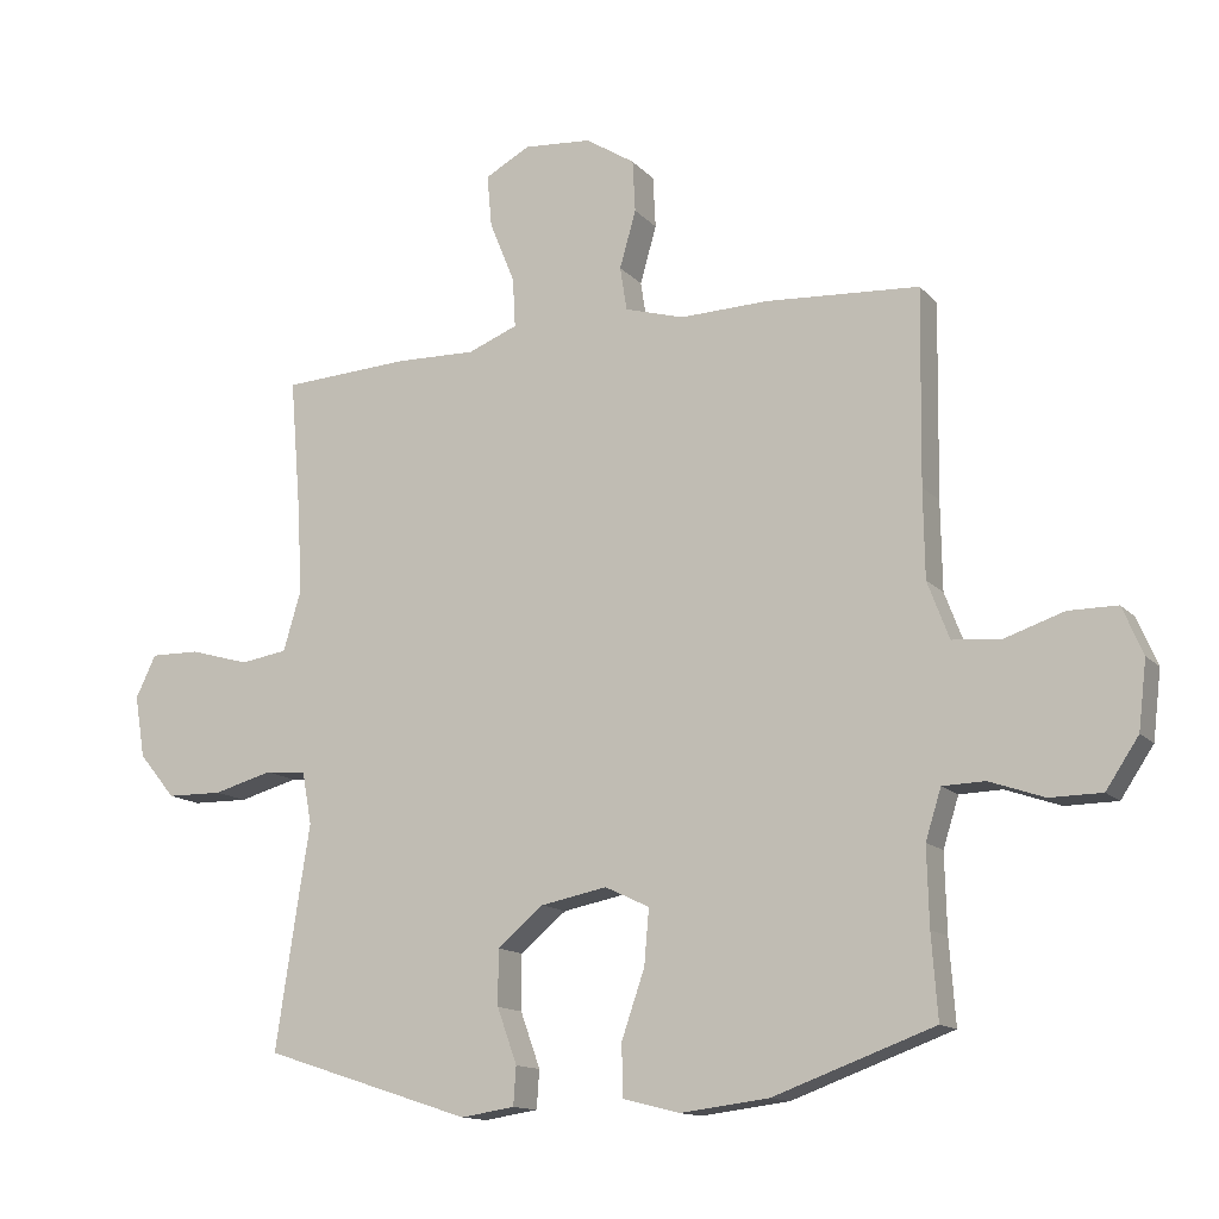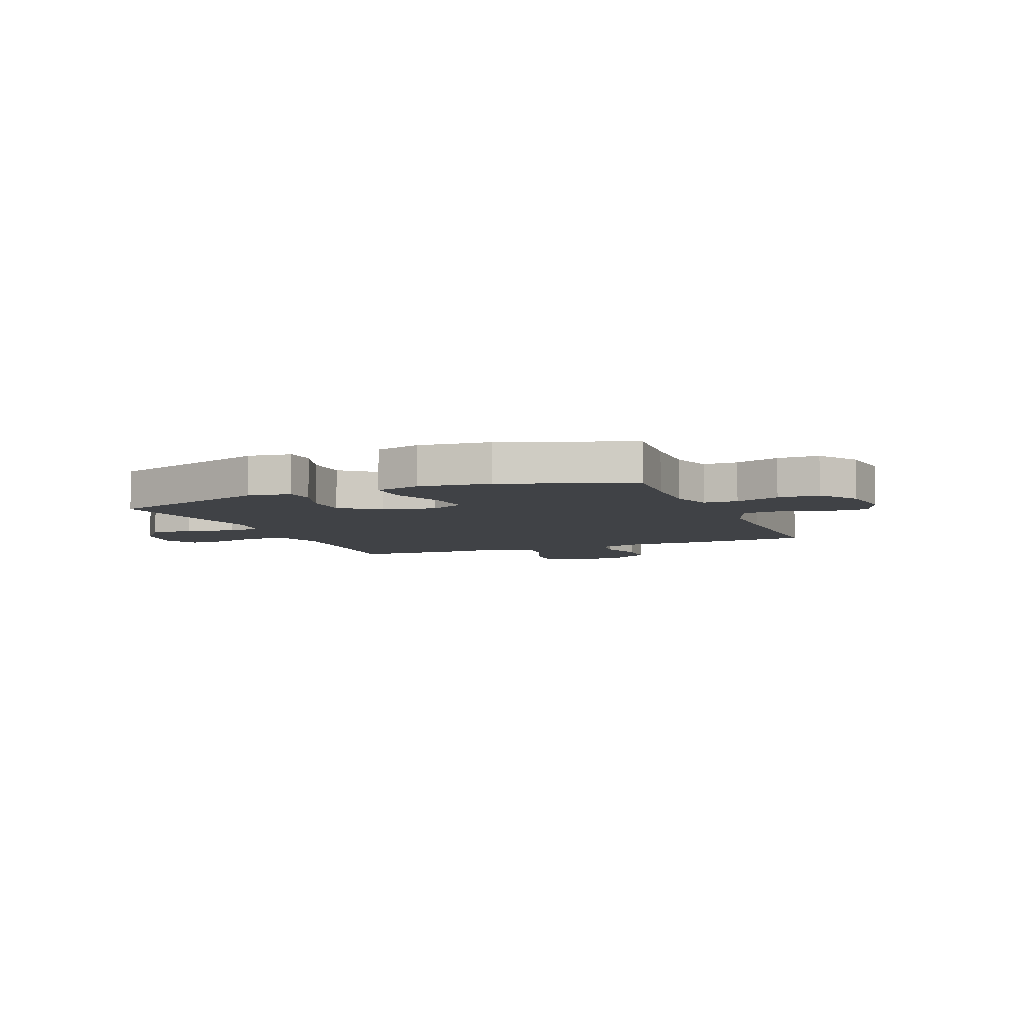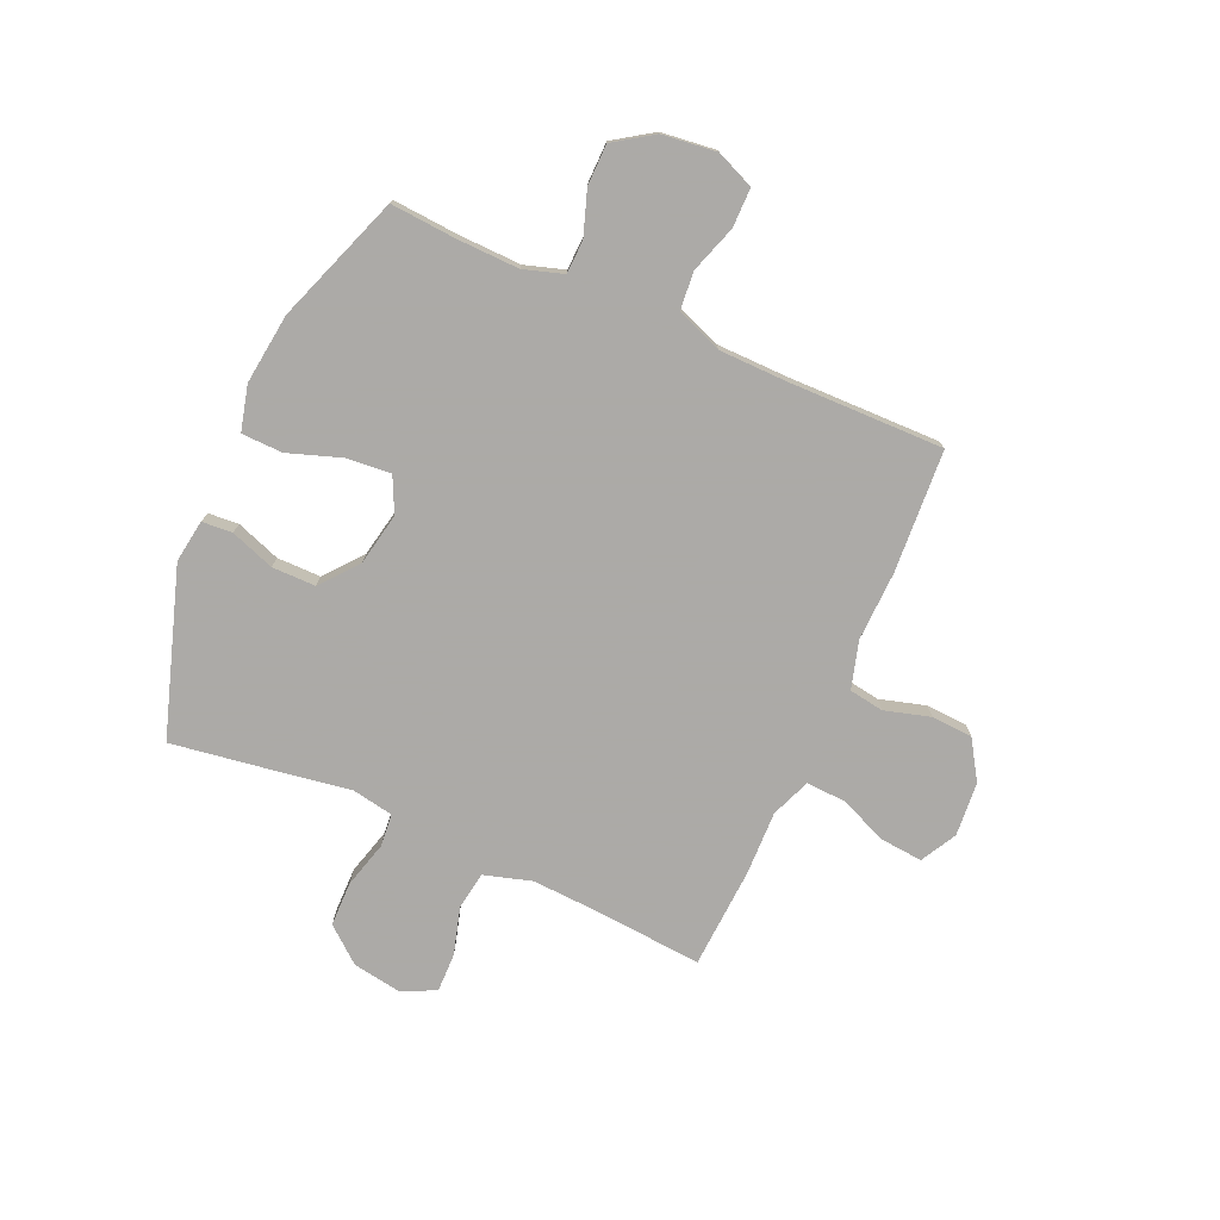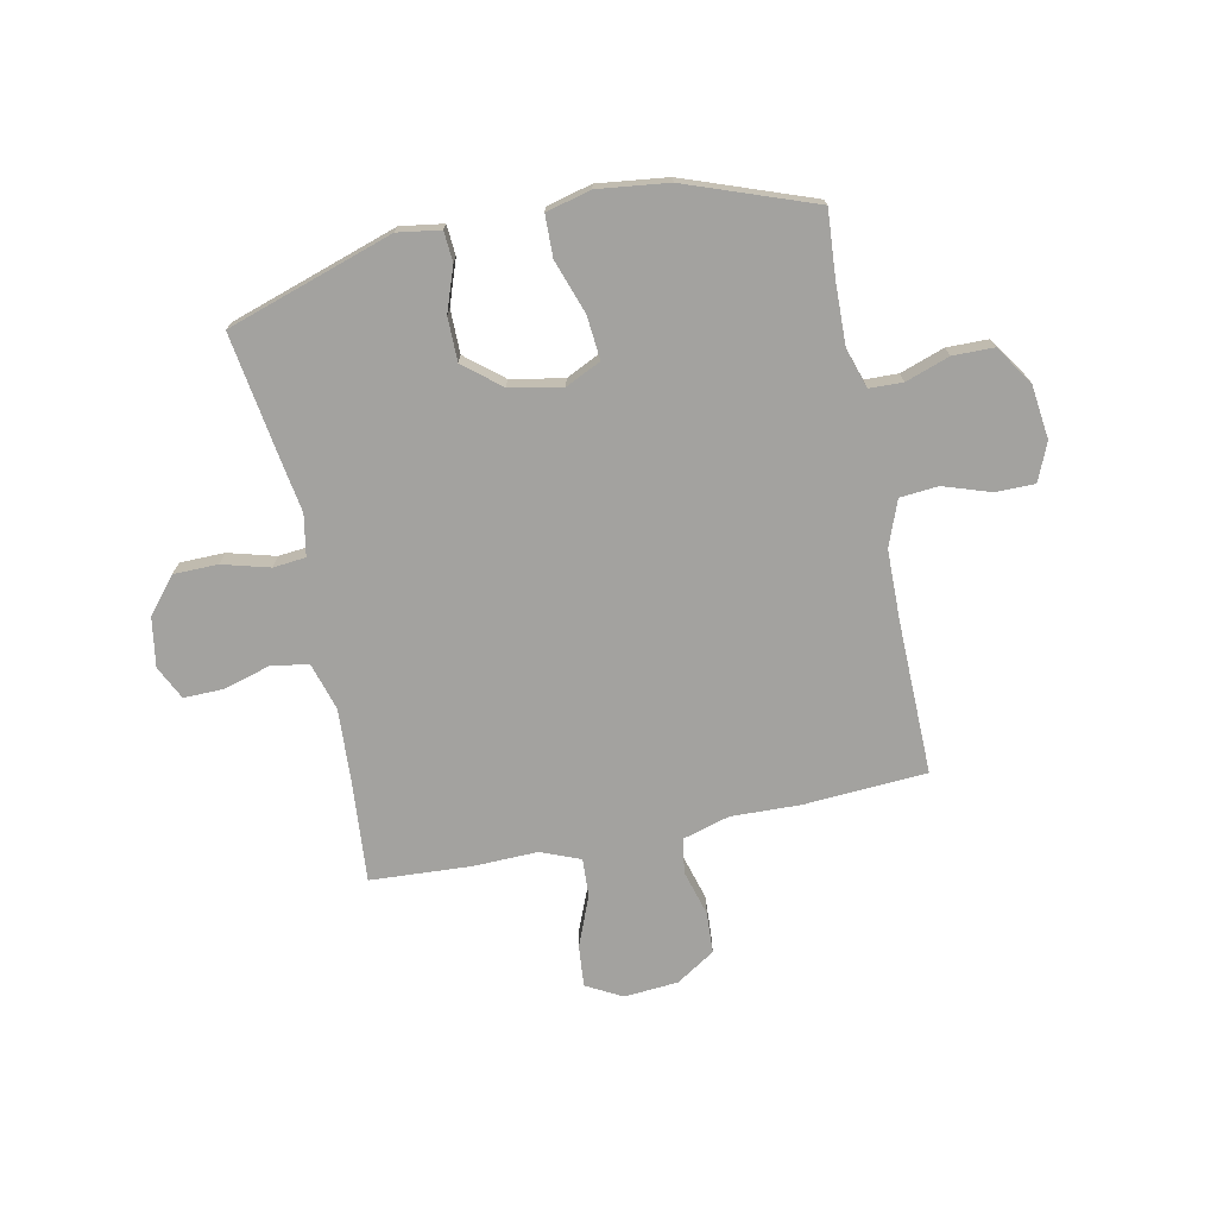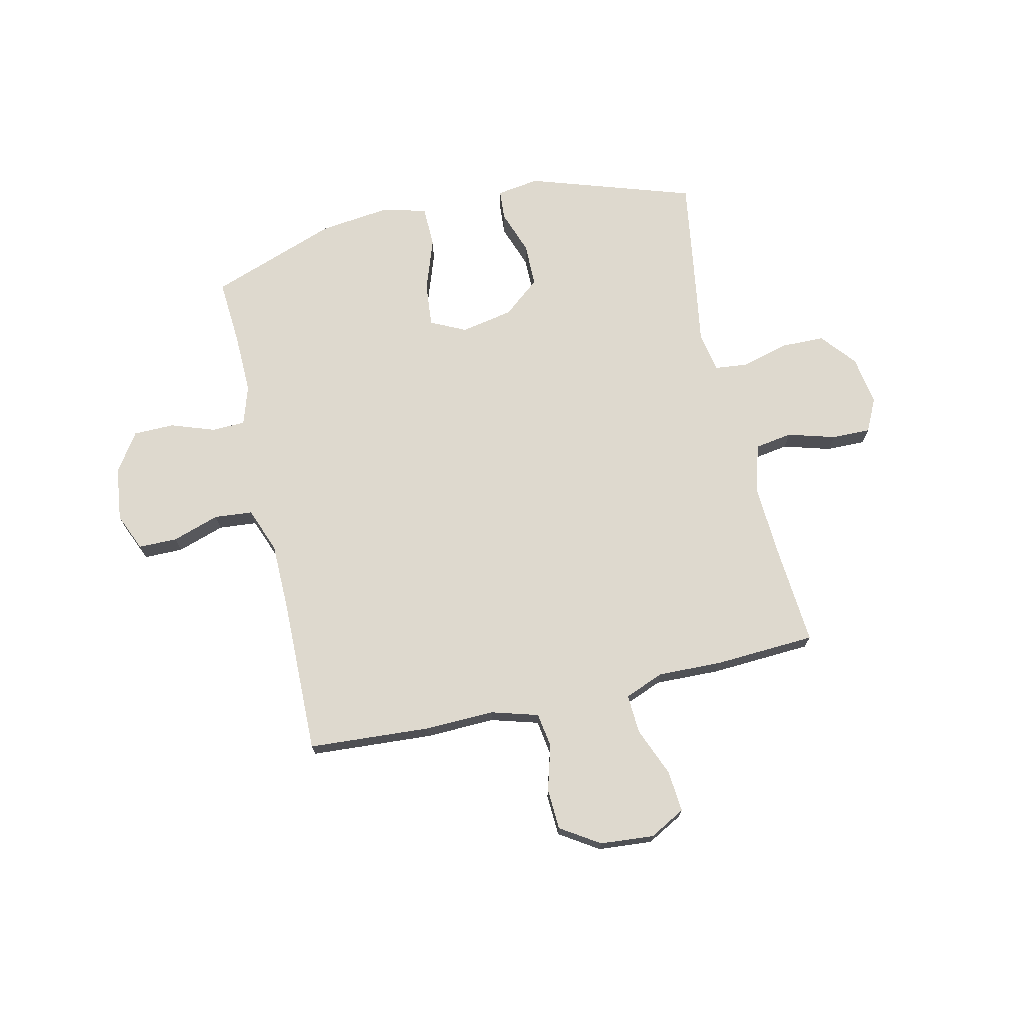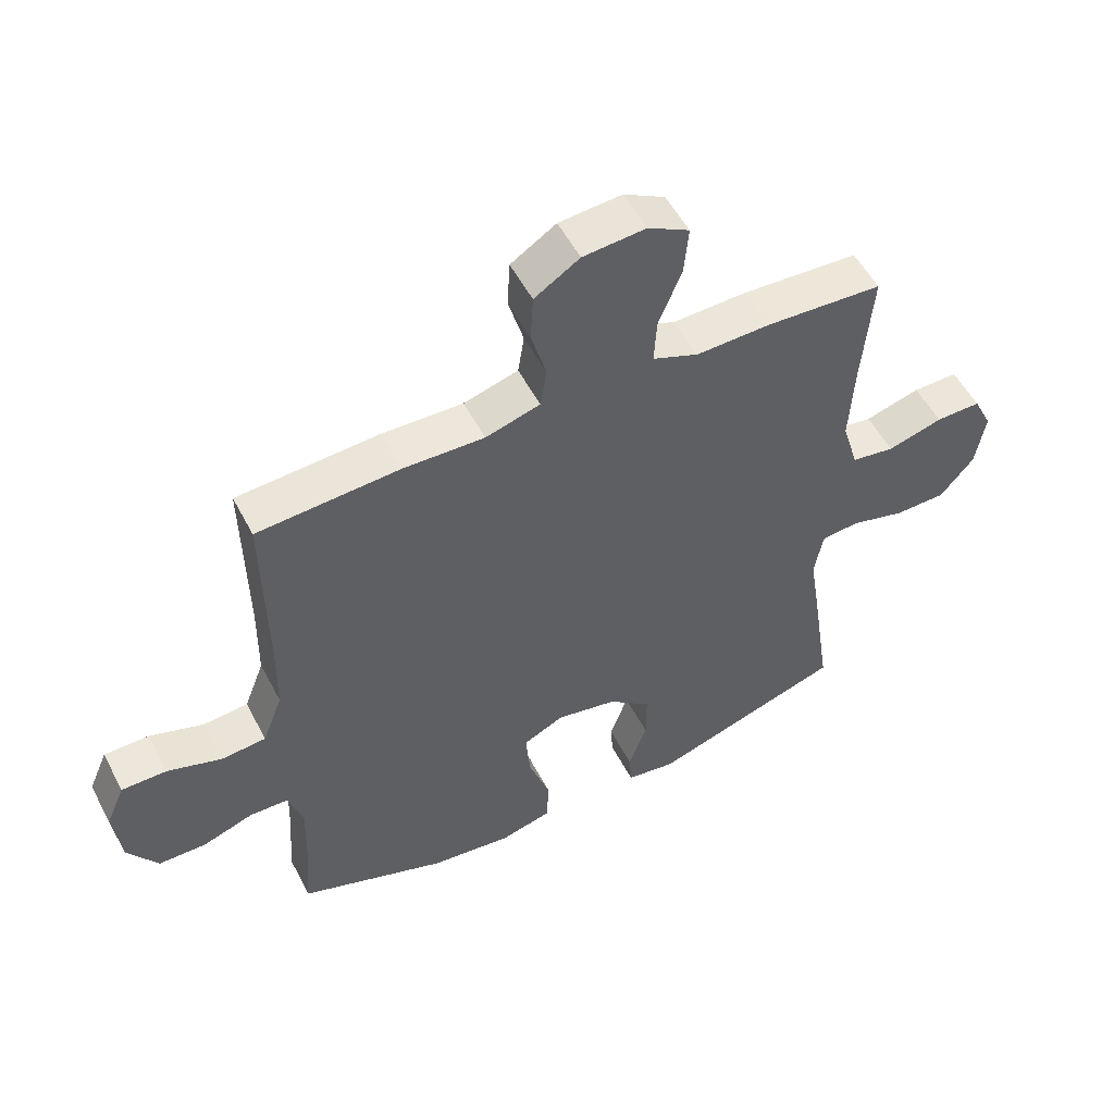
<metadata>
{"format":"obj","ext":"obj","renderer":"f3d","projection":"perspective","resolution":1024,"background":"white","views":[{"elev":-13.5,"azim":-154.3,"up":"+Z"},{"elev":-6.4,"azim":-157.5,"up":"+Y"},{"elev":-76.0,"azim":-113.8,"up":"+Y"},{"elev":-72.5,"azim":-168.3,"up":"+Y"},{"elev":71.6,"azim":-12.6,"up":"+Y"},{"elev":53.5,"azim":-27.2,"up":"+Z"}]}
</metadata>
<code>
v 0.5 0.07 -0.5
v 0.194 0.07 -0.599
v 0.115 0.07 -0.587
v 0.111 0.07 -0.531
v 0.14 0.07 -0.45
v 0.14 0.07 -0.369
v 0.072 0.07 -0.313
v -0.025 0.07 -0.294
v -0.09 0.07 -0.325
v -0.083 0.07 -0.406
v -0.049 0.07 -0.505
v -0.051 0.07 -0.581
v -0.134 0.07 -0.602
v -0.264 0.07 -0.586
v -0.5 0.07 -0.5
v -0.491 0.07 -0.378
v -0.488 0.07 -0.264
v -0.511 0.07 -0.191
v -0.573 0.07 -0.189
v -0.654 0.07 -0.217
v -0.73 0.07 -0.216
v -0.778 0.07 -0.144
v -0.79 0.07 -0.044
v -0.76 0.07 0.026
v -0.688 0.07 0.026
v -0.601 0.07 -0.003
v -0.53 0.07 0.003
v -0.498 0.07 0.087
v -0.496 0.07 0.216
v -0.5 0.07 0.5
v -0.274 0.07 0.514
v -0.145 0.07 0.51
v -0.058 0.07 0.535
v -0.048 0.07 0.599
v -0.072 0.07 0.683
v -0.068 0.07 0.759
v 0.004 0.07 0.805
v 0.104 0.07 0.813
v 0.17 0.07 0.777
v 0.163 0.07 0.7
v 0.126 0.07 0.609
v 0.122 0.07 0.537
v 0.195 0.07 0.508
v 0.313 0.07 0.511
v 0.5 0.07 0.5
v 0.484 0.07 0.307
v 0.477 0.07 0.177
v 0.503 0.07 0.089
v 0.572 0.07 0.078
v 0.66 0.07 0.103
v 0.732 0.07 0.104
v 0.762 0.07 0.042
v 0.747 0.07 -0.049
v 0.693 0.07 -0.114
v 0.611 0.07 -0.115
v 0.524 0.07 -0.091
v 0.464 0.07 -0.097
v 0.45 0.07 -0.173
v 0.468 0.07 -0.287
v 0.5 0 -0.5
v 0.194 0 -0.599
v 0.115 0 -0.587
v 0.111 0 -0.531
v 0.14 0 -0.45
v 0.14 0 -0.369
v 0.072 0 -0.313
v -0.025 0 -0.294
v -0.09 0 -0.325
v -0.083 0 -0.406
v -0.049 0 -0.505
v -0.051 0 -0.581
v -0.134 0 -0.602
v -0.264 0 -0.586
v -0.5 0 -0.5
v -0.491 0 -0.378
v -0.488 0 -0.264
v -0.511 0 -0.191
v -0.573 0 -0.189
v -0.654 0 -0.217
v -0.73 0 -0.216
v -0.778 0 -0.144
v -0.79 0 -0.044
v -0.76 0 0.026
v -0.688 0 0.026
v -0.601 0 -0.003
v -0.53 0 0.003
v -0.498 0 0.087
v -0.496 0 0.216
v -0.5 0 0.5
v -0.274 0 0.514
v -0.145 0 0.51
v -0.058 0 0.535
v -0.048 0 0.599
v -0.072 0 0.683
v -0.068 0 0.759
v 0.004 0 0.805
v 0.104 0 0.813
v 0.17 0 0.777
v 0.163 0 0.7
v 0.126 0 0.609
v 0.122 0 0.537
v 0.195 0 0.508
v 0.313 0 0.511
v 0.5 0 0.5
v 0.484 0 0.307
v 0.477 0 0.177
v 0.503 0 0.089
v 0.572 0 0.078
v 0.66 0 0.103
v 0.732 0 0.104
v 0.762 0 0.042
v 0.747 0 -0.049
v 0.693 0 -0.114
v 0.611 0 -0.115
v 0.524 0 -0.091
v 0.464 0 -0.097
v 0.45 0 -0.173
v 0.468 0 -0.287
f 58 59 1 2
f 57 58 2 3
f 53 54 55 56
f 53 56 57
f 52 53 57
f 49 50 51 52
f 48 49 52 57
f 47 48 57 3
f 43 44 45 46
f 42 43 46 47
f 38 39 40 41
f 38 41 42
f 37 38 42
f 34 35 36 37
f 33 34 37 42
f 32 33 42 47
f 29 30 31 32
f 28 29 32 47
f 23 24 25 26
f 23 26 27
f 22 23 27
f 19 20 21 22
f 18 19 22 27
f 17 18 27 28
f 13 14 15 16
f 13 16 17
f 10 11 12 13
f 9 10 13 17
f 8 9 17 28
f 47 3 4 5
f 47 5 6
f 7 8 28 47
f 6 7 47
f 61 60 118 117
f 62 61 117 116
f 115 114 113 112
f 116 115 112
f 116 112 111
f 111 110 109 108
f 116 111 108 107
f 62 116 107 106
f 105 104 103 102
f 106 105 102 101
f 100 99 98 97
f 101 100 97
f 101 97 96
f 96 95 94 93
f 101 96 93 92
f 106 101 92 91
f 91 90 89 88
f 106 91 88 87
f 85 84 83 82
f 86 85 82
f 86 82 81
f 81 80 79 78
f 86 81 78 77
f 87 86 77 76
f 75 74 73 72
f 76 75 72
f 72 71 70 69
f 76 72 69 68
f 87 76 68 67
f 64 63 62 106
f 65 64 106
f 106 87 67 66
f 106 66 65
f 1 60 61 2
f 2 61 62 3
f 3 62 63 4
f 4 63 64 5
f 5 64 65 6
f 6 65 66 7
f 7 66 67 8
f 8 67 68 9
f 9 68 69 10
f 10 69 70 11
f 11 70 71 12
f 12 71 72 13
f 13 72 73 14
f 14 73 74 15
f 15 74 75 16
f 16 75 76 17
f 17 76 77 18
f 18 77 78 19
f 19 78 79 20
f 20 79 80 21
f 21 80 81 22
f 22 81 82 23
f 23 82 83 24
f 24 83 84 25
f 25 84 85 26
f 26 85 86 27
f 27 86 87 28
f 28 87 88 29
f 29 88 89 30
f 30 89 90 31
f 31 90 91 32
f 32 91 92 33
f 33 92 93 34
f 34 93 94 35
f 35 94 95 36
f 36 95 96 37
f 37 96 97 38
f 38 97 98 39
f 39 98 99 40
f 40 99 100 41
f 41 100 101 42
f 42 101 102 43
f 43 102 103 44
f 44 103 104 45
f 45 104 105 46
f 46 105 106 47
f 47 106 107 48
f 48 107 108 49
f 49 108 109 50
f 50 109 110 51
f 51 110 111 52
f 52 111 112 53
f 53 112 113 54
f 54 113 114 55
f 55 114 115 56
f 56 115 116 57
f 57 116 117 58
f 58 117 118 59
f 59 118 60 1

</code>
